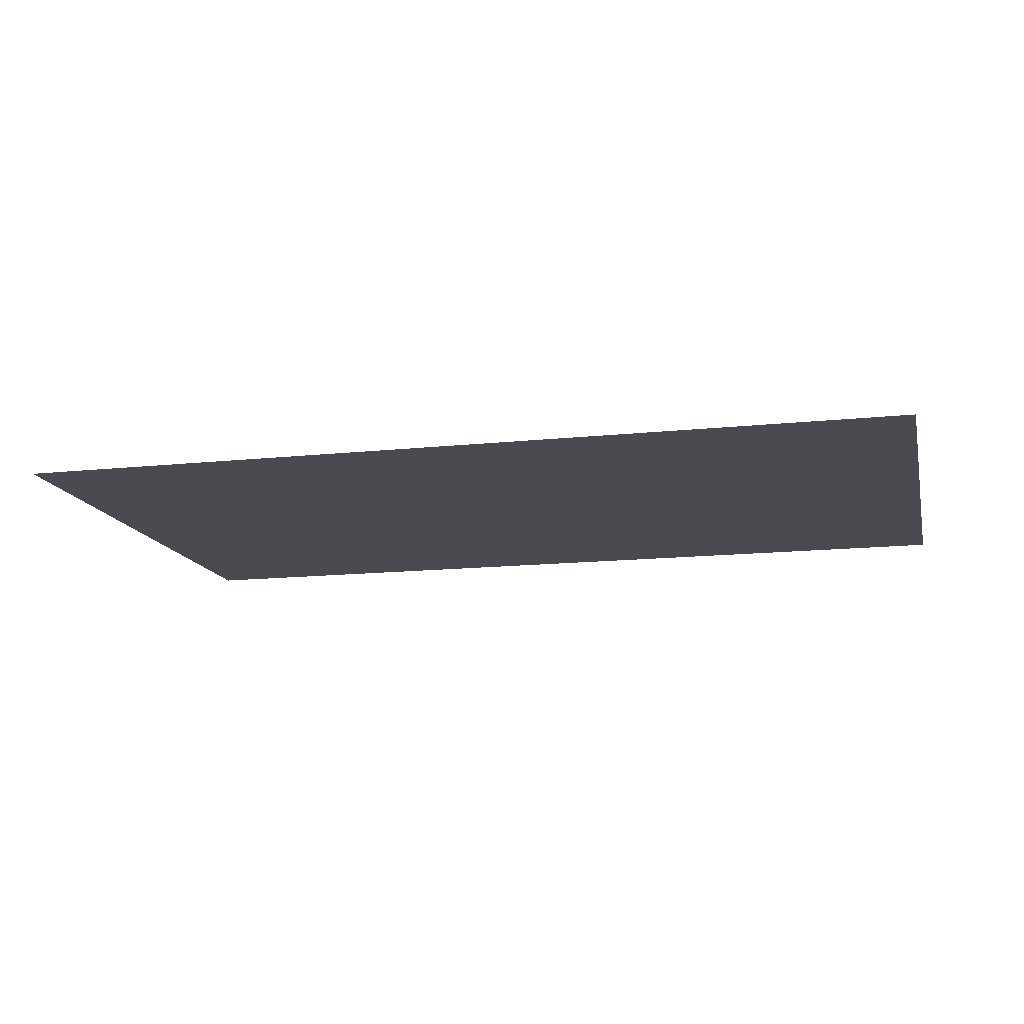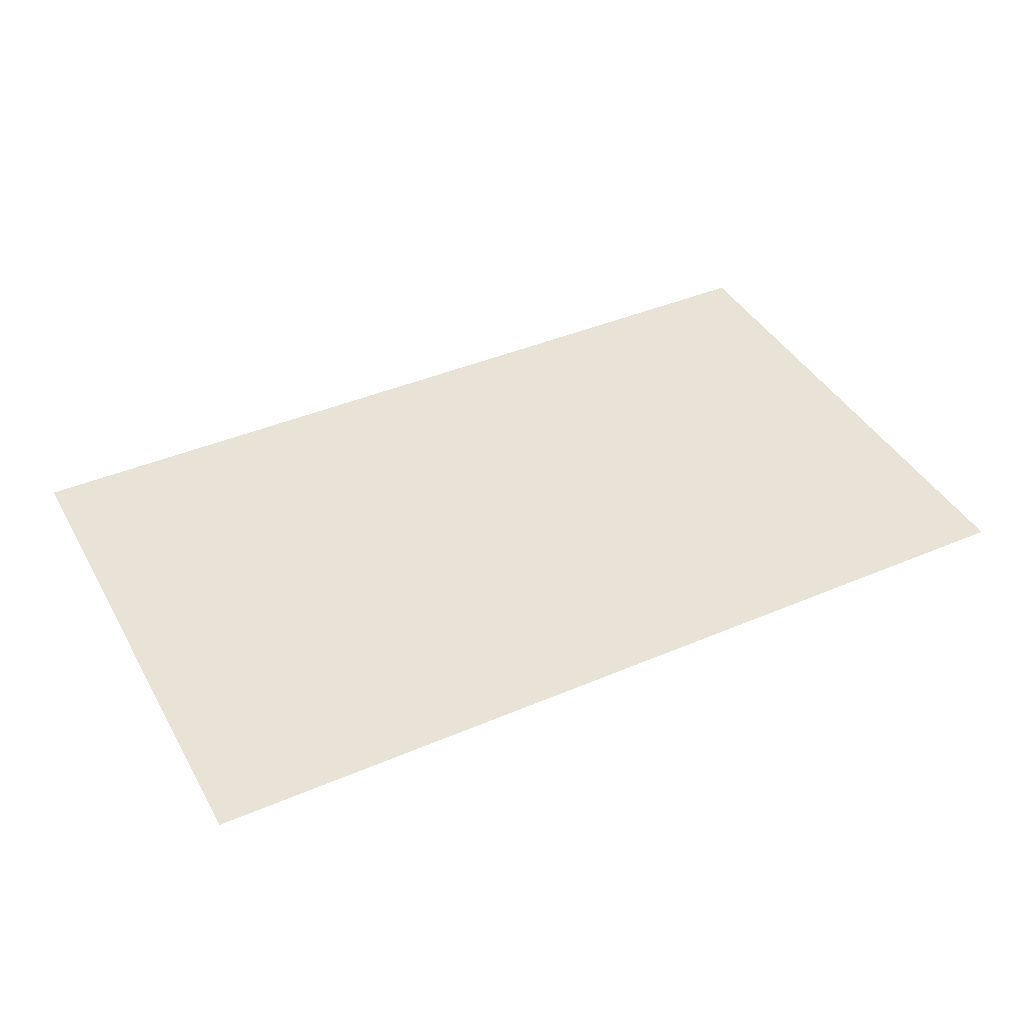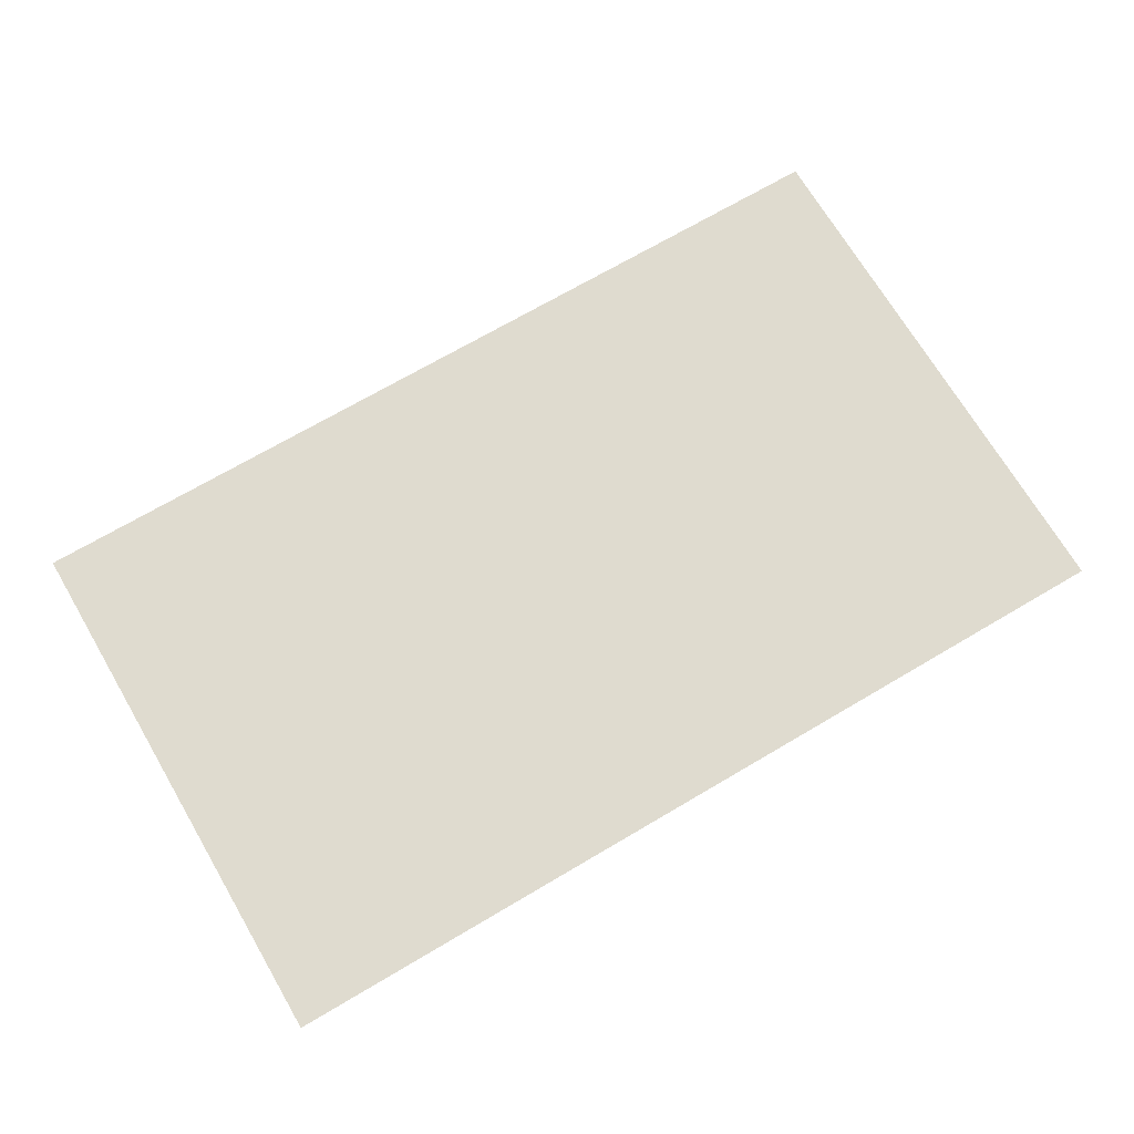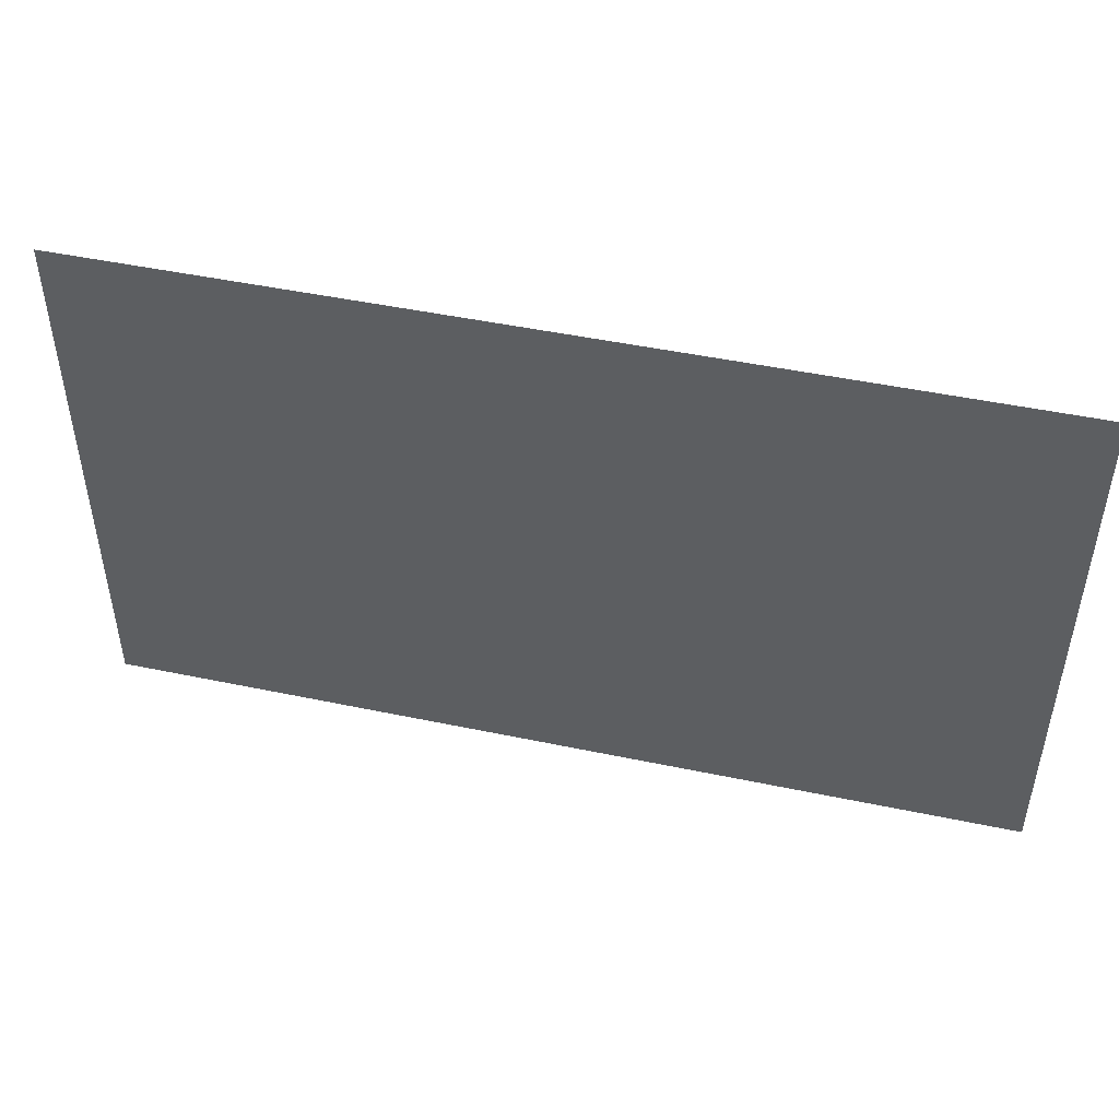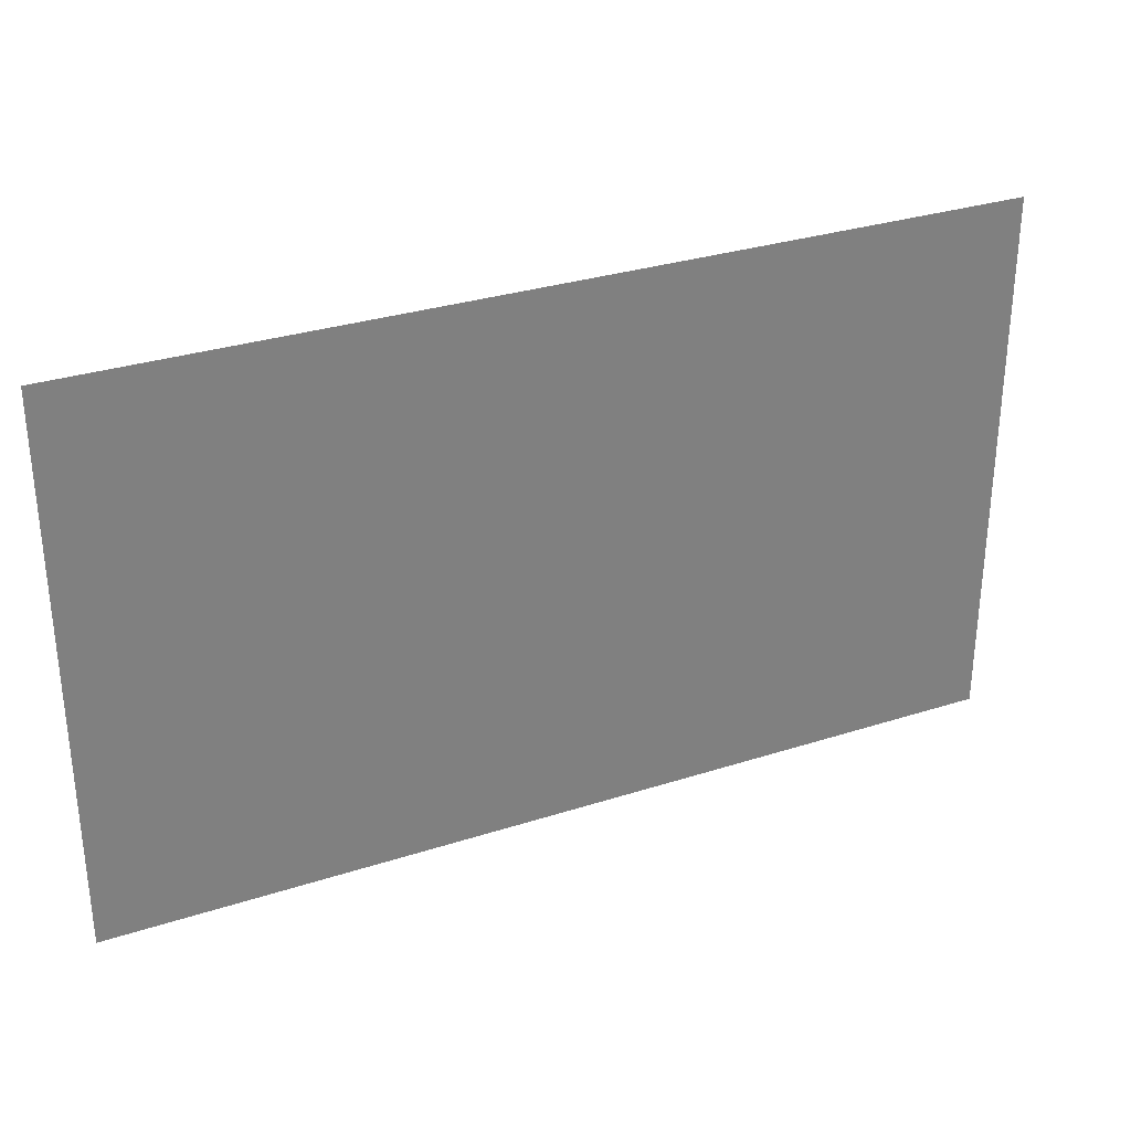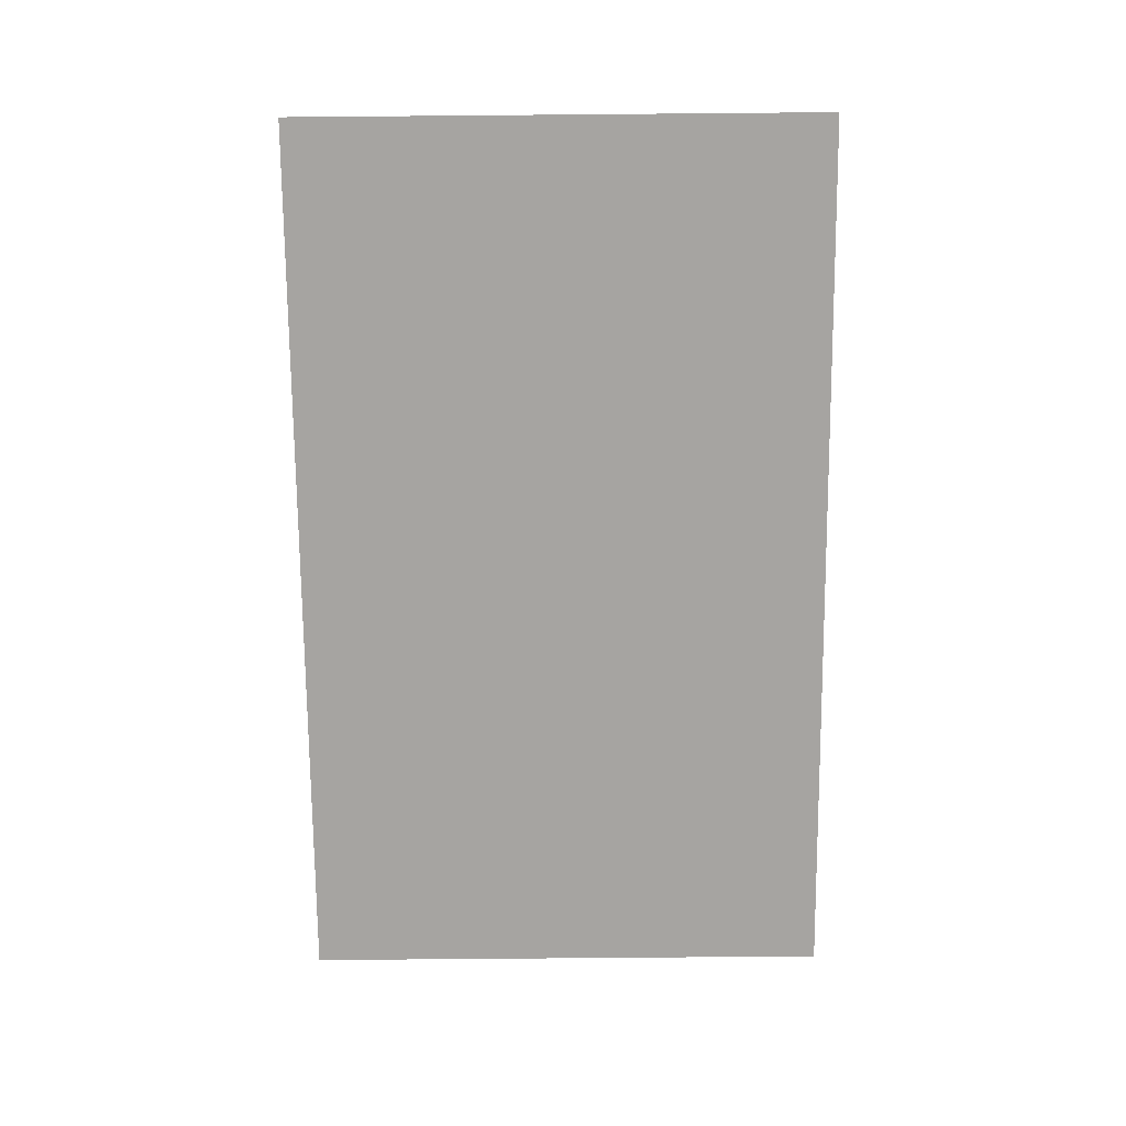
<metadata>
{"format":"obj","ext":"obj","renderer":"f3d","projection":"perspective","resolution":1024,"background":"white","views":[{"elev":-14.4,"azim":13.2,"up":"+Z"},{"elev":41.4,"azim":-27.3,"up":"+Z"},{"elev":70.4,"azim":149.5,"up":"+Z"},{"elev":47.7,"azim":-166.7,"up":"+Y"},{"elev":30.9,"azim":155.2,"up":"+Y"},{"elev":-73.5,"azim":-89.5,"up":"+Z"}]}
</metadata>
<code>
v 0 -1 0
v -1 -1 0
v -1 0 0
v 0 0 0
v -1 -1 0
v -2 -1 0
v -2 0 0
v -1 0 0
v -2 -1 0
v -3 -1 0
v -3 0 0
v -2 0 0
v -3 -1 0
v -4 -1 0
v -4 0 0
v -3 0 0
v -4 -1 0
v -5 -1 0
v -5 0 0
v -4 0 0
v -5 -1 0
v -6 -1 0
v -6 0 0
v -5 0 0
v -6 -1 0
v -7 -1 0
v -7 0 0
v -6 0 0
v -7 -1 0
v -8 -1 0
v -8 0 0
v -7 0 0
v -8 -1 0
v -9 -1 0
v -9 0 0
v -8 0 0
v -9 -1 0
v -10 -1 0
v -10 0 0
v -9 0 0
v -10 -1 0
v -11 -1 0
v -11 0 0
v -10 0 0
v -11 -1 0
v -12 -1 0
v -12 0 0
v -11 0 0
v -12 -1 0
v -13 -1 0
v -13 0 0
v -12 0 0
v -13 -1 0
v -14 -1 0
v -14 0 0
v -13 0 0
v -14 -1 0
v -15 -1 0
v -15 0 0
v -14 0 0
v 0 -2 0
v -1 -2 0
v -1 -1 0
v 0 -1 0
v -1 -2 0
v -2 -2 0
v -2 -1 0
v -1 -1 0
v -2 -2 0
v -3 -2 0
v -3 -1 0
v -2 -1 0
v -3 -2 0
v -4 -2 0
v -4 -1 0
v -3 -1 0
v -4 -2 0
v -5 -2 0
v -5 -1 0
v -4 -1 0
v -5 -2 0
v -6 -2 0
v -6 -1 0
v -5 -1 0
v -6 -2 0
v -7 -2 0
v -7 -1 0
v -6 -1 0
v -7 -2 0
v -8 -2 0
v -8 -1 0
v -7 -1 0
v -8 -2 0
v -9 -2 0
v -9 -1 0
v -8 -1 0
v -9 -2 0
v -10 -2 0
v -10 -1 0
v -9 -1 0
v -10 -2 0
v -11 -2 0
v -11 -1 0
v -10 -1 0
v -11 -2 0
v -12 -2 0
v -12 -1 0
v -11 -1 0
v -12 -2 0
v -13 -2 0
v -13 -1 0
v -12 -1 0
v -13 -2 0
v -14 -2 0
v -14 -1 0
v -13 -1 0
v -14 -2 0
v -15 -2 0
v -15 -1 0
v -14 -1 0
v 0 -3 0
v -1 -3 0
v -1 -2 0
v 0 -2 0
v -1 -3 0
v -2 -3 0
v -2 -2 0
v -1 -2 0
v -2 -3 0
v -3 -3 0
v -3 -2 0
v -2 -2 0
v -3 -3 0
v -4 -3 0
v -4 -2 0
v -3 -2 0
v -4 -3 0
v -5 -3 0
v -5 -2 0
v -4 -2 0
v -5 -3 0
v -6 -3 0
v -6 -2 0
v -5 -2 0
v -6 -3 0
v -7 -3 0
v -7 -2 0
v -6 -2 0
v -7 -3 0
v -8 -3 0
v -8 -2 0
v -7 -2 0
v -8 -3 0
v -9 -3 0
v -9 -2 0
v -8 -2 0
v -9 -3 0
v -10 -3 0
v -10 -2 0
v -9 -2 0
v -10 -3 0
v -11 -3 0
v -11 -2 0
v -10 -2 0
v -11 -3 0
v -12 -3 0
v -12 -2 0
v -11 -2 0
v -12 -3 0
v -13 -3 0
v -13 -2 0
v -12 -2 0
v -13 -3 0
v -14 -3 0
v -14 -2 0
v -13 -2 0
v -14 -3 0
v -15 -3 0
v -15 -2 0
v -14 -2 0
v 0 -4 0
v -1 -4 0
v -1 -3 0
v 0 -3 0
v -1 -4 0
v -2 -4 0
v -2 -3 0
v -1 -3 0
v -2 -4 0
v -3 -4 0
v -3 -3 0
v -2 -3 0
v -3 -4 0
v -4 -4 0
v -4 -3 0
v -3 -3 0
v -4 -4 0
v -5 -4 0
v -5 -3 0
v -4 -3 0
v -5 -4 0
v -6 -4 0
v -6 -3 0
v -5 -3 0
v -6 -4 0
v -7 -4 0
v -7 -3 0
v -6 -3 0
v -7 -4 0
v -8 -4 0
v -8 -3 0
v -7 -3 0
v -8 -4 0
v -9 -4 0
v -9 -3 0
v -8 -3 0
v -9 -4 0
v -10 -4 0
v -10 -3 0
v -9 -3 0
v -10 -4 0
v -11 -4 0
v -11 -3 0
v -10 -3 0
v -11 -4 0
v -12 -4 0
v -12 -3 0
v -11 -3 0
v -12 -4 0
v -13 -4 0
v -13 -3 0
v -12 -3 0
v -13 -4 0
v -14 -4 0
v -14 -3 0
v -13 -3 0
v -14 -4 0
v -15 -4 0
v -15 -3 0
v -14 -3 0
v 0 -5 0
v -1 -5 0
v -1 -4 0
v 0 -4 0
v -1 -5 0
v -2 -5 0
v -2 -4 0
v -1 -4 0
v -2 -5 0
v -3 -5 0
v -3 -4 0
v -2 -4 0
v -3 -5 0
v -4 -5 0
v -4 -4 0
v -3 -4 0
v -4 -5 0
v -5 -5 0
v -5 -4 0
v -4 -4 0
v -5 -5 0
v -6 -5 0
v -6 -4 0
v -5 -4 0
v -6 -5 0
v -7 -5 0
v -7 -4 0
v -6 -4 0
v -7 -5 0
v -8 -5 0
v -8 -4 0
v -7 -4 0
v -8 -5 0
v -9 -5 0
v -9 -4 0
v -8 -4 0
v -9 -5 0
v -10 -5 0
v -10 -4 0
v -9 -4 0
v -10 -5 0
v -11 -5 0
v -11 -4 0
v -10 -4 0
v -11 -5 0
v -12 -5 0
v -12 -4 0
v -11 -4 0
v -12 -5 0
v -13 -5 0
v -13 -4 0
v -12 -4 0
v -13 -5 0
v -14 -5 0
v -14 -4 0
v -13 -4 0
v -14 -5 0
v -15 -5 0
v -15 -4 0
v -14 -4 0
v 0 -6 0
v -1 -6 0
v -1 -5 0
v 0 -5 0
v -1 -6 0
v -2 -6 0
v -2 -5 0
v -1 -5 0
v -2 -6 0
v -3 -6 0
v -3 -5 0
v -2 -5 0
v -3 -6 0
v -4 -6 0
v -4 -5 0
v -3 -5 0
v -4 -6 0
v -5 -6 0
v -5 -5 0
v -4 -5 0
v -5 -6 0
v -6 -6 0
v -6 -5 0
v -5 -5 0
v -6 -6 0
v -7 -6 0
v -7 -5 0
v -6 -5 0
v -7 -6 0
v -8 -6 0
v -8 -5 0
v -7 -5 0
v -8 -6 0
v -9 -6 0
v -9 -5 0
v -8 -5 0
v -9 -6 0
v -10 -6 0
v -10 -5 0
v -9 -5 0
v -10 -6 0
v -11 -6 0
v -11 -5 0
v -10 -5 0
v -11 -6 0
v -12 -6 0
v -12 -5 0
v -11 -5 0
v -12 -6 0
v -13 -6 0
v -13 -5 0
v -12 -5 0
v -13 -6 0
v -14 -6 0
v -14 -5 0
v -13 -5 0
v -14 -6 0
v -15 -6 0
v -15 -5 0
v -14 -5 0
v 0 -7 0
v -1 -7 0
v -1 -6 0
v 0 -6 0
v -1 -7 0
v -2 -7 0
v -2 -6 0
v -1 -6 0
v -2 -7 0
v -3 -7 0
v -3 -6 0
v -2 -6 0
v -3 -7 0
v -4 -7 0
v -4 -6 0
v -3 -6 0
v -4 -7 0
v -5 -7 0
v -5 -6 0
v -4 -6 0
v -5 -7 0
v -6 -7 0
v -6 -6 0
v -5 -6 0
v -6 -7 0
v -7 -7 0
v -7 -6 0
v -6 -6 0
v -7 -7 0
v -8 -7 0
v -8 -6 0
v -7 -6 0
v -8 -7 0
v -9 -7 0
v -9 -6 0
v -8 -6 0
v -9 -7 0
v -10 -7 0
v -10 -6 0
v -9 -6 0
v -10 -7 0
v -11 -7 0
v -11 -6 0
v -10 -6 0
v -11 -7 0
v -12 -7 0
v -12 -6 0
v -11 -6 0
v -12 -7 0
v -13 -7 0
v -13 -6 0
v -12 -6 0
v -13 -7 0
v -14 -7 0
v -14 -6 0
v -13 -6 0
v -14 -7 0
v -15 -7 0
v -15 -6 0
v -14 -6 0
v 0 -8 0
v -1 -8 0
v -1 -7 0
v 0 -7 0
v -1 -8 0
v -2 -8 0
v -2 -7 0
v -1 -7 0
v -2 -8 0
v -3 -8 0
v -3 -7 0
v -2 -7 0
v -3 -8 0
v -4 -8 0
v -4 -7 0
v -3 -7 0
v -4 -8 0
v -5 -8 0
v -5 -7 0
v -4 -7 0
v -5 -8 0
v -6 -8 0
v -6 -7 0
v -5 -7 0
v -6 -8 0
v -7 -8 0
v -7 -7 0
v -6 -7 0
v -7 -8 0
v -8 -8 0
v -8 -7 0
v -7 -7 0
v -8 -8 0
v -9 -8 0
v -9 -7 0
v -8 -7 0
v -9 -8 0
v -10 -8 0
v -10 -7 0
v -9 -7 0
v -10 -8 0
v -11 -8 0
v -11 -7 0
v -10 -7 0
v -11 -8 0
v -12 -8 0
v -12 -7 0
v -11 -7 0
v -12 -8 0
v -13 -8 0
v -13 -7 0
v -12 -7 0
v -13 -8 0
v -14 -8 0
v -14 -7 0
v -13 -7 0
v -14 -8 0
v -15 -8 0
v -15 -7 0
v -14 -7 0
v 0 -9 0
v -1 -9 0
v -1 -8 0
v 0 -8 0
v -1 -9 0
v -2 -9 0
v -2 -8 0
v -1 -8 0
v -2 -9 0
v -3 -9 0
v -3 -8 0
v -2 -8 0
v -3 -9 0
v -4 -9 0
v -4 -8 0
v -3 -8 0
v -4 -9 0
v -5 -9 0
v -5 -8 0
v -4 -8 0
v -5 -9 0
v -6 -9 0
v -6 -8 0
v -5 -8 0
v -6 -9 0
v -7 -9 0
v -7 -8 0
v -6 -8 0
v -7 -9 0
v -8 -9 0
v -8 -8 0
v -7 -8 0
v -8 -9 0
v -9 -9 0
v -9 -8 0
v -8 -8 0
v -9 -9 0
v -10 -9 0
v -10 -8 0
v -9 -8 0
v -10 -9 0
v -11 -9 0
v -11 -8 0
v -10 -8 0
v -11 -9 0
v -12 -9 0
v -12 -8 0
v -11 -8 0
v -12 -9 0
v -13 -9 0
v -13 -8 0
v -12 -8 0
v -13 -9 0
v -14 -9 0
v -14 -8 0
v -13 -8 0
v -14 -9 0
v -15 -9 0
v -15 -8 0
v -14 -8 0
g tienda_mesh_0006
f 1 2 3 4
f 5 6 7 8
f 9 10 11 12
f 13 14 15 16
f 17 18 19 20
f 21 22 23 24
f 25 26 27 28
f 29 30 31 32
f 33 34 35 36
f 37 38 39 40
f 41 42 43 44
f 45 46 47 48
f 49 50 51 52
f 53 54 55 56
f 57 58 59 60
f 61 62 63 64
f 65 66 67 68
f 69 70 71 72
f 73 74 75 76
f 77 78 79 80
f 81 82 83 84
f 85 86 87 88
f 89 90 91 92
f 93 94 95 96
f 97 98 99 100
f 101 102 103 104
f 105 106 107 108
f 109 110 111 112
f 113 114 115 116
f 117 118 119 120
f 121 122 123 124
f 125 126 127 128
f 129 130 131 132
f 133 134 135 136
f 137 138 139 140
f 141 142 143 144
f 145 146 147 148
f 149 150 151 152
f 153 154 155 156
f 157 158 159 160
f 161 162 163 164
f 165 166 167 168
f 169 170 171 172
f 173 174 175 176
f 177 178 179 180
f 181 182 183 184
f 185 186 187 188
f 189 190 191 192
f 193 194 195 196
f 197 198 199 200
f 201 202 203 204
f 205 206 207 208
f 209 210 211 212
f 213 214 215 216
f 217 218 219 220
f 221 222 223 224
f 225 226 227 228
f 229 230 231 232
f 233 234 235 236
f 237 238 239 240
f 241 242 243 244
f 245 246 247 248
f 249 250 251 252
f 253 254 255 256
f 257 258 259 260
f 261 262 263 264
f 265 266 267 268
f 269 270 271 272
f 273 274 275 276
f 277 278 279 280
f 281 282 283 284
f 285 286 287 288
f 289 290 291 292
f 293 294 295 296
f 297 298 299 300
f 301 302 303 304
f 305 306 307 308
f 309 310 311 312
f 313 314 315 316
f 317 318 319 320
f 321 322 323 324
f 325 326 327 328
f 329 330 331 332
f 333 334 335 336
f 337 338 339 340
f 341 342 343 344
f 345 346 347 348
f 349 350 351 352
f 353 354 355 356
f 357 358 359 360
f 361 362 363 364
f 365 366 367 368
f 369 370 371 372
f 373 374 375 376
f 377 378 379 380
f 381 382 383 384
f 385 386 387 388
f 389 390 391 392
f 393 394 395 396
f 397 398 399 400
f 401 402 403 404
f 405 406 407 408
f 409 410 411 412
f 413 414 415 416
f 417 418 419 420
f 421 422 423 424
f 425 426 427 428
f 429 430 431 432
f 433 434 435 436
f 437 438 439 440
f 441 442 443 444
f 445 446 447 448
f 449 450 451 452
f 453 454 455 456
f 457 458 459 460
f 461 462 463 464
f 465 466 467 468
f 469 470 471 472
f 473 474 475 476
f 477 478 479 480
f 481 482 483 484
f 485 486 487 488
f 489 490 491 492
f 493 494 495 496
f 497 498 499 500
f 501 502 503 504
f 505 506 507 508
f 509 510 511 512
f 513 514 515 516
f 517 518 519 520
f 521 522 523 524
f 525 526 527 528
f 529 530 531 532
f 533 534 535 536
f 537 538 539 540

</code>
